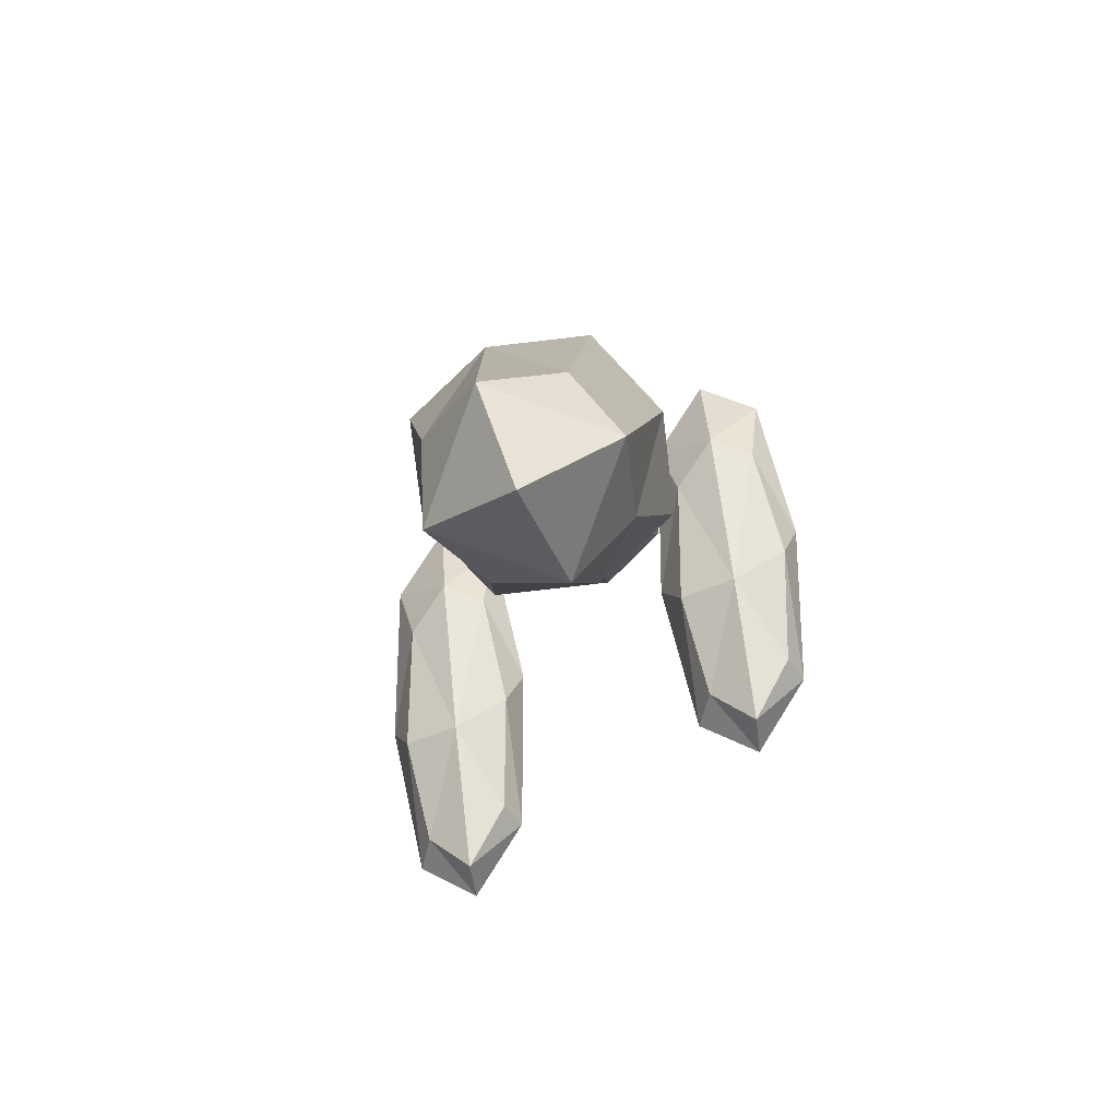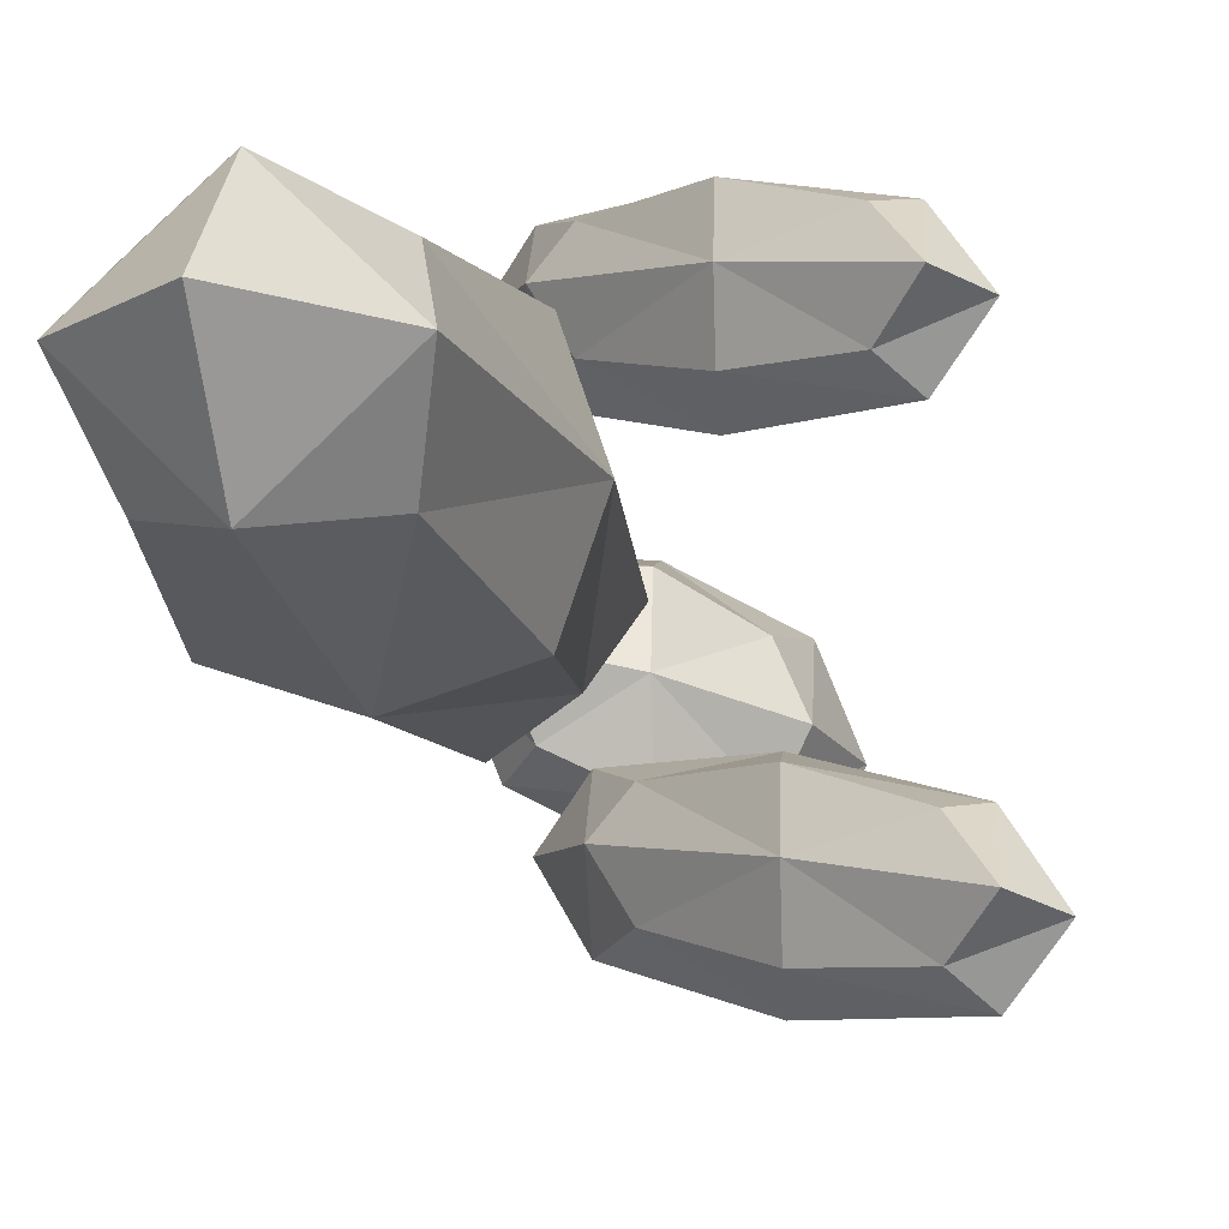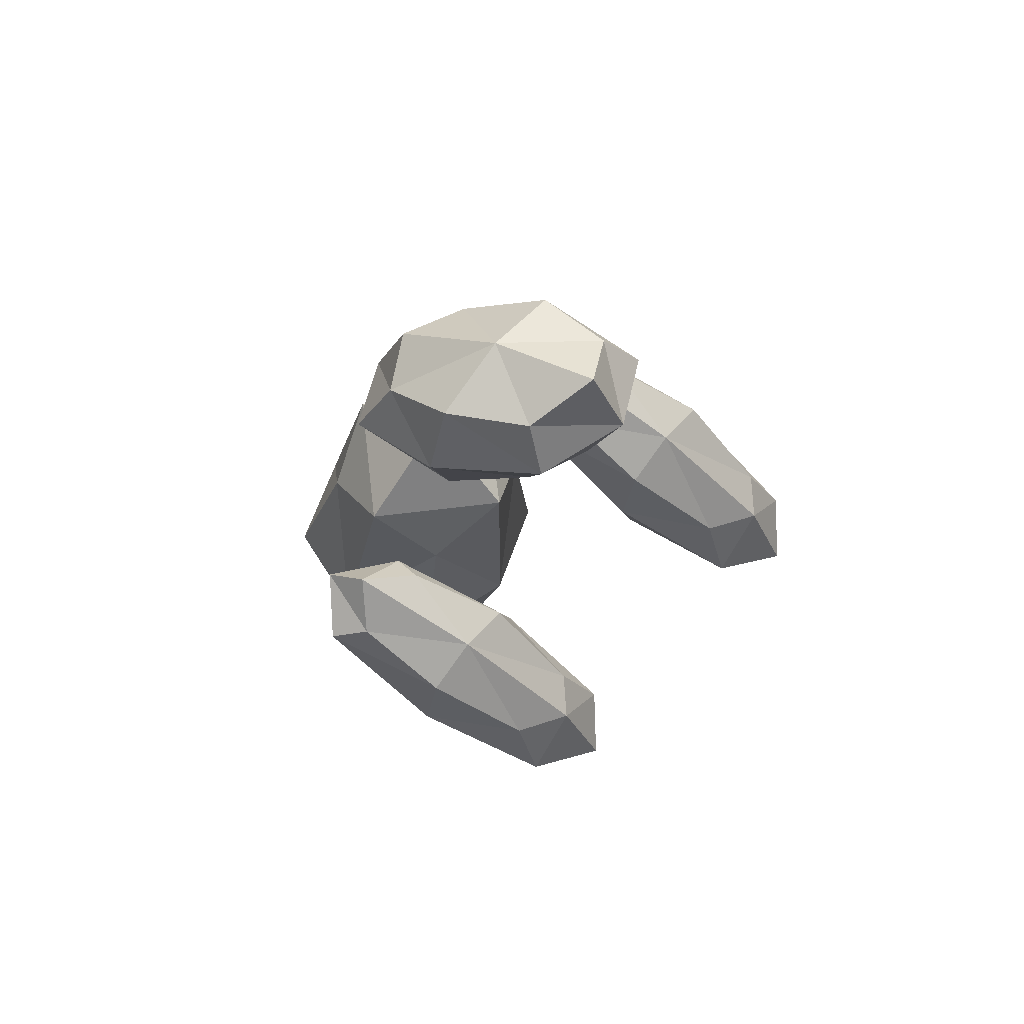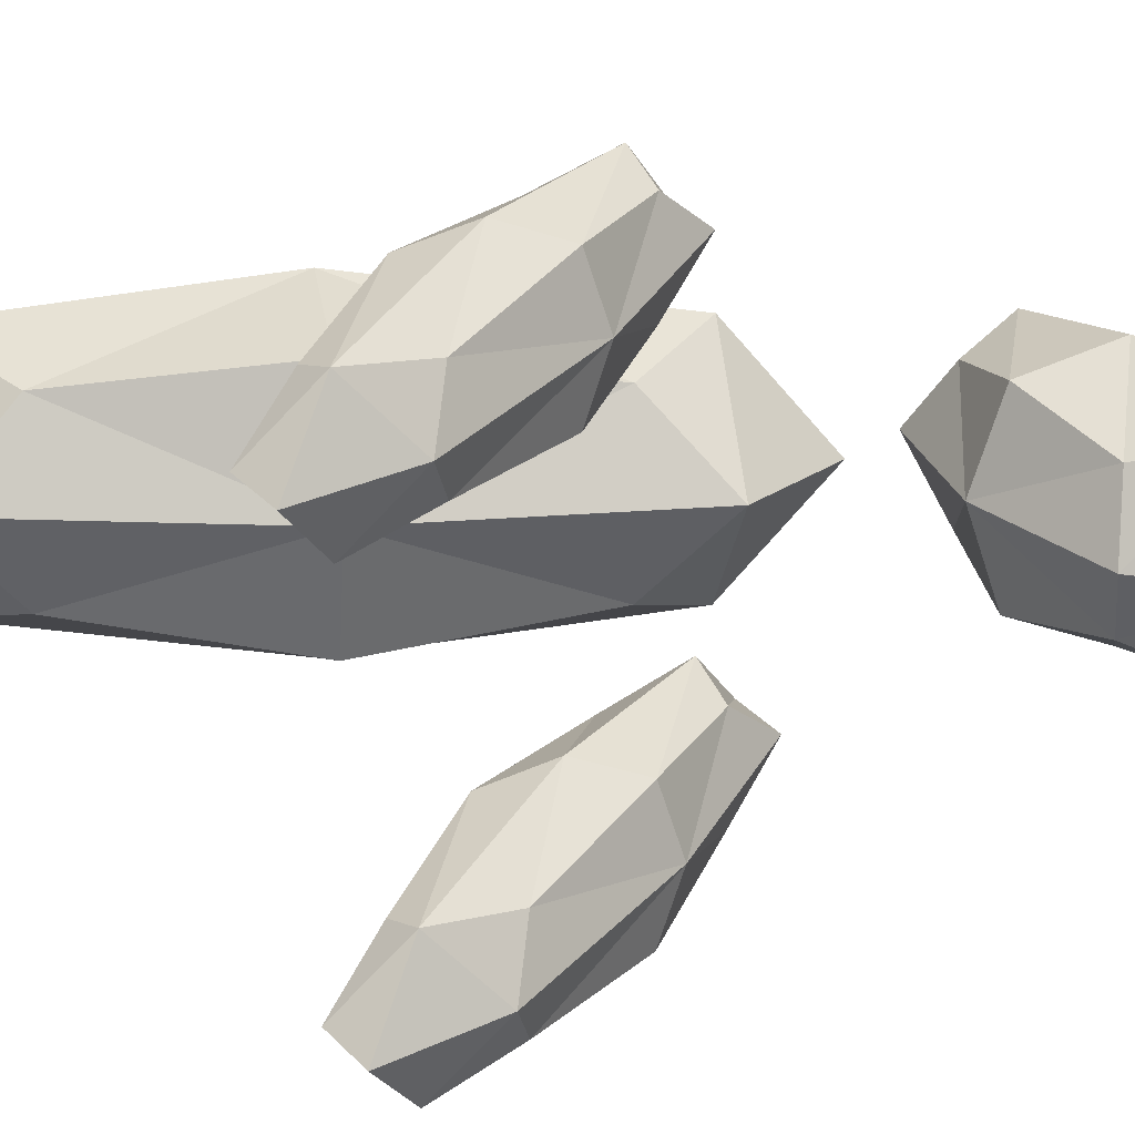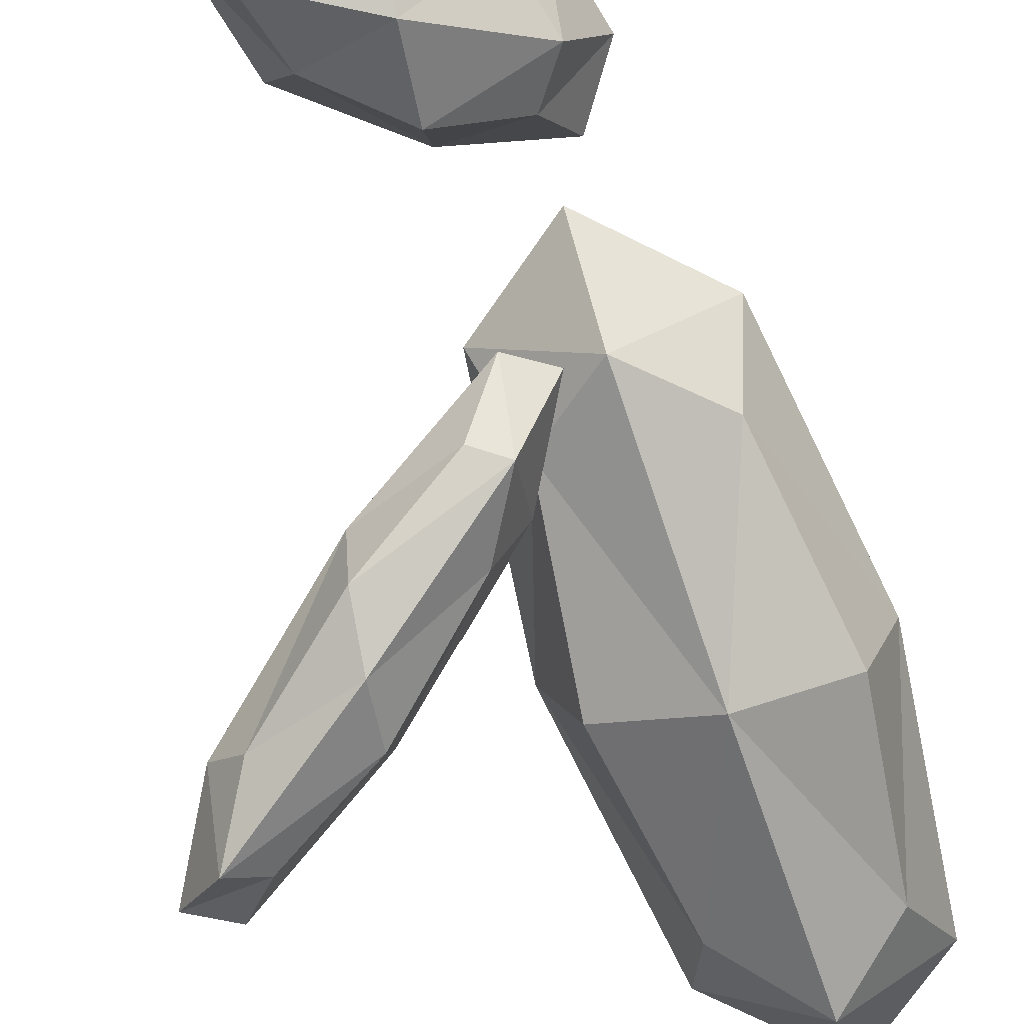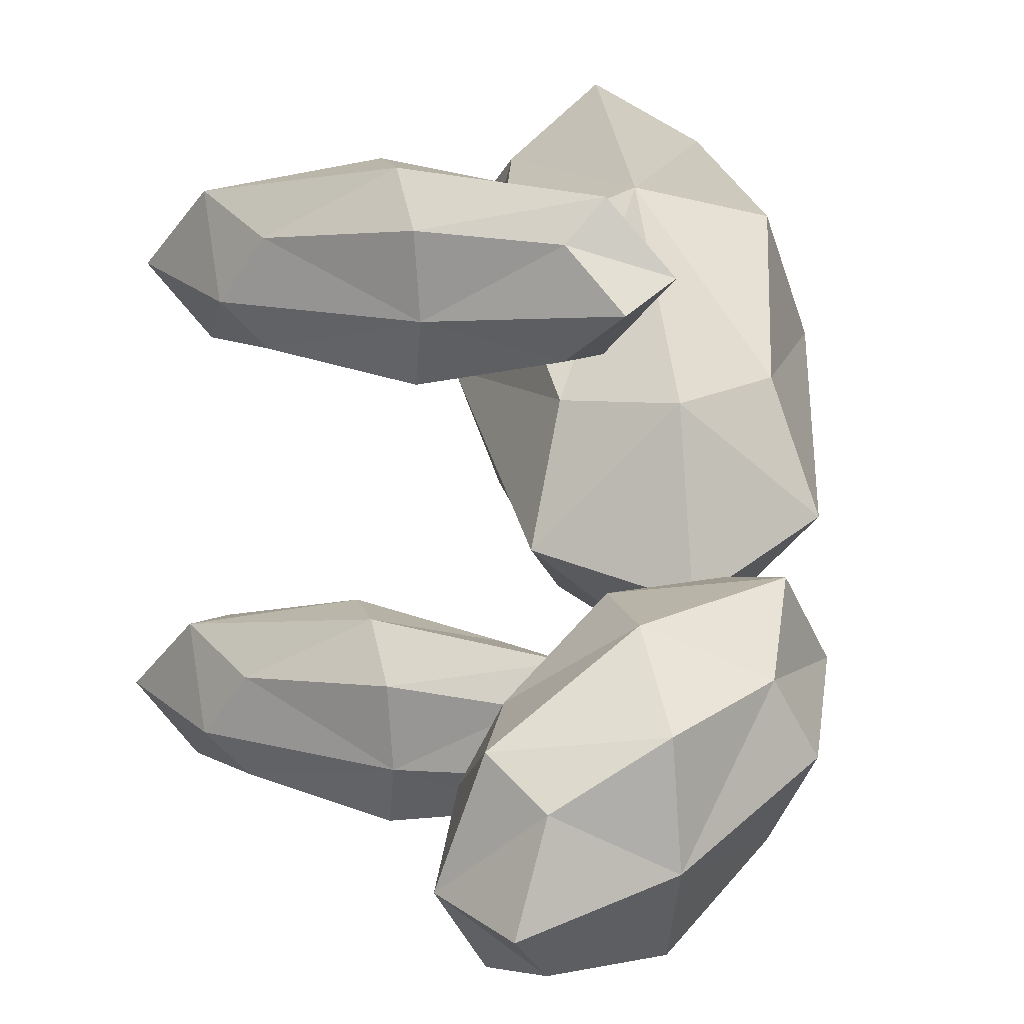
<metadata>
{"format":"obj","ext":"obj","renderer":"f3d","projection":"perspective","resolution":1024,"background":"white","views":[{"elev":-77.4,"azim":-65.0,"up":"+Y"},{"elev":-15.1,"azim":4.4,"up":"+Z"},{"elev":66.6,"azim":38.1,"up":"+Y"},{"elev":18.2,"azim":79.6,"up":"+Z"},{"elev":-73.6,"azim":-168.7,"up":"+Z"},{"elev":31.0,"azim":167.5,"up":"+Z"}]}
</metadata>
<code>
o Cube
v 0.2623 -1.131 -0.01264
v 0.9509 4.013 -0.01264
v 1.607 1.441 -0.01264
v 0.6066 1.441 0.9874
v -0.3934 1.441 -0.01264
v 0.6066 1.441 -1.013
v 2.577 5.675 -0.2721
v 1.551 5.248 0.7181
v 0.5244 4.821 0.1262
v 1.551 5.248 -0.8641
v 1.551 6.039 -0.07298
v 1.551 4.457 -0.07298
v 1.078 3.445 -1.189
v 2.263 2.364 -2.133
v 3.448 1.282 -1.911
v 2.263 2.364 -0.9668
v 2.263 1.781 -1.55
v 2.263 2.947 -1.55
v 0.8352 3.135 1.307
v 2.02 2.054 0.362
v 3.205 0.9722 0.5841
v 2.02 2.054 1.529
v 2.02 1.47 0.9453
v 2.02 2.637 0.9453
v 1.098 -0.4884 -0.01264
v 0.3484 -0.4884 -0.7626
v 1.357 1.441 -0.7626
v 0.3484 -0.4884 0.7374
v 1.357 1.441 0.7374
v -0.4016 -0.4884 -0.01264
v -0.1434 1.441 0.7374
v -0.1434 1.441 -0.7626
v 1.615 3.37 -0.01264
v 0.8649 3.37 -0.7626
v 0.8649 3.37 0.7374
v 0.1149 3.37 -0.01264
v 2.32 6.162 -0.2224
v 2.32 5.569 -0.8157
v 2.32 4.975 -0.2224
v 2.32 5.569 0.371
v 1.551 5.842 0.5203
v 1.551 4.655 0.5203
v 0.781 4.928 0.6697
v 0.781 5.521 0.07639
v 0.781 4.334 0.07639
v 0.781 4.928 -0.5169
v 1.551 5.842 -0.6663
v 1.551 4.655 -0.6663
v 1.374 2.738 -1.279
v 1.374 3.175 -0.8417
v 1.374 3.613 -1.279
v 1.374 3.175 -1.717
v 2.263 1.926 -1.988
v 2.263 2.801 -1.988
v 3.152 1.553 -2.259
v 3.152 1.115 -1.821
v 3.152 1.99 -1.821
v 3.152 1.553 -1.384
v 2.263 1.926 -1.113
v 2.263 2.801 -1.113
v 1.131 2.427 1.216
v 1.131 2.865 1.654
v 1.131 3.302 1.216
v 1.131 2.865 0.7787
v 2.02 1.616 0.5078
v 2.02 2.491 0.5078
v 2.909 1.243 0.2369
v 2.909 0.8051 0.6744
v 2.909 1.68 0.6744
v 2.909 1.243 1.112
v 2.02 1.616 1.383
v 2.02 2.491 1.383
v 0.9709 0.01171 -0.5682
v 0.9709 0.01171 0.5429
v -0.1402 0.01171 0.5429
v -0.1402 0.01171 -0.5682
v 1.353 2.87 -0.5682
v 1.353 2.87 0.5429
v 0.2424 2.87 0.5429
v 0.2424 2.87 -0.5682
v 2.121 5.925 -0.6231
v 2.121 5.046 -0.6231
v 2.121 5.925 0.2559
v 2.121 5.046 0.2559
v 0.9805 5.45 -0.4018
v 0.9805 4.571 -0.4018
v 0.9805 5.45 0.4772
v 0.9805 4.571 0.4772
v 1.605 2.641 -1.025
v 1.605 3.289 -1.025
v 1.605 2.641 -1.674
v 1.605 3.289 -1.674
v 2.921 1.439 -1.427
v 2.921 2.087 -1.427
v 2.921 1.439 -2.075
v 2.921 2.087 -2.075
v 1.362 2.33 0.8219
v 1.362 2.33 1.47
v 1.362 2.979 1.47
v 1.362 2.979 0.8219
v 2.678 1.129 0.4205
v 2.678 1.777 0.4205
v 2.678 1.129 1.069
v 2.678 1.777 1.069
f 26 25 1
f 25 28 1
f 28 30 1
f 30 26 1
f 33 34 2
f 34 36 2
f 36 35 2
f 35 33 2
f 3 73 27
f 3 77 33
f 3 78 29
f 3 74 25
f 4 74 29
f 4 78 35
f 4 79 31
f 4 75 28
f 5 75 31
f 5 79 36
f 5 80 32
f 5 76 30
f 6 77 27
f 6 73 26
f 6 76 32
f 6 80 34
f 7 81 38
f 7 82 39
f 39 40 7
f 7 83 37
f 41 40 8
f 8 84 42
f 42 43 8
f 8 87 41
f 9 87 43
f 9 88 45
f 9 86 46
f 46 44 9
f 10 85 46
f 46 48 10
f 10 82 38
f 38 47 10
f 11 83 41
f 11 87 44
f 11 85 47
f 11 81 37
f 12 88 42
f 12 84 39
f 12 82 48
f 12 86 45
f 49 50 13
f 13 90 51
f 51 52 13
f 52 49 13
f 14 91 52
f 52 54 14
f 14 96 55
f 55 53 14
f 15 95 55
f 55 57 15
f 57 58 15
f 58 56 15
f 59 58 16
f 16 94 60
f 60 50 16
f 16 89 59
f 17 91 53
f 17 95 56
f 17 93 59
f 17 89 49
f 18 96 54
f 18 92 51
f 18 90 60
f 18 94 57
f 62 61 19
f 61 64 19
f 64 63 19
f 19 99 62
f 20 97 65
f 65 67 20
f 20 102 66
f 66 64 20
f 21 101 68
f 68 70 21
f 70 69 21
f 69 67 21
f 70 71 22
f 22 98 62
f 62 72 22
f 22 104 70
f 23 97 61
f 23 98 71
f 23 103 68
f 23 101 65
f 24 102 69
f 24 104 72
f 24 99 63
f 24 100 66
f 26 73 25
f 25 74 28
f 28 75 30
f 30 76 26
f 33 77 34
f 34 80 36
f 36 79 35
f 35 78 33
f 3 25 73
f 3 27 77
f 3 33 78
f 3 29 74
f 4 28 74
f 4 29 78
f 4 35 79
f 4 31 75
f 5 30 75
f 5 31 79
f 5 36 80
f 5 32 76
f 6 34 77
f 6 27 73
f 6 26 76
f 6 32 80
f 7 37 81
f 7 38 82
f 39 84 40
f 7 40 83
f 41 83 40
f 8 40 84
f 42 88 43
f 8 43 87
f 9 44 87
f 9 43 88
f 9 45 86
f 46 85 44
f 10 47 85
f 46 86 48
f 10 48 82
f 38 81 47
f 11 37 83
f 11 41 87
f 11 44 85
f 11 47 81
f 12 45 88
f 12 42 84
f 12 39 82
f 12 48 86
f 49 89 50
f 13 50 90
f 51 92 52
f 52 91 49
f 14 53 91
f 52 92 54
f 14 54 96
f 55 95 53
f 15 56 95
f 55 96 57
f 57 94 58
f 58 93 56
f 59 93 58
f 16 58 94
f 60 90 50
f 16 50 89
f 17 49 91
f 17 53 95
f 17 56 93
f 17 59 89
f 18 57 96
f 18 54 92
f 18 51 90
f 18 60 94
f 62 98 61
f 61 97 64
f 64 100 63
f 19 63 99
f 20 64 97
f 65 101 67
f 20 67 102
f 66 100 64
f 21 67 101
f 68 103 70
f 70 104 69
f 69 102 67
f 70 103 71
f 22 71 98
f 62 99 72
f 22 72 104
f 23 65 97
f 23 61 98
f 23 71 103
f 23 68 101
f 24 66 102
f 24 69 104
f 24 72 99
f 24 63 100

</code>
